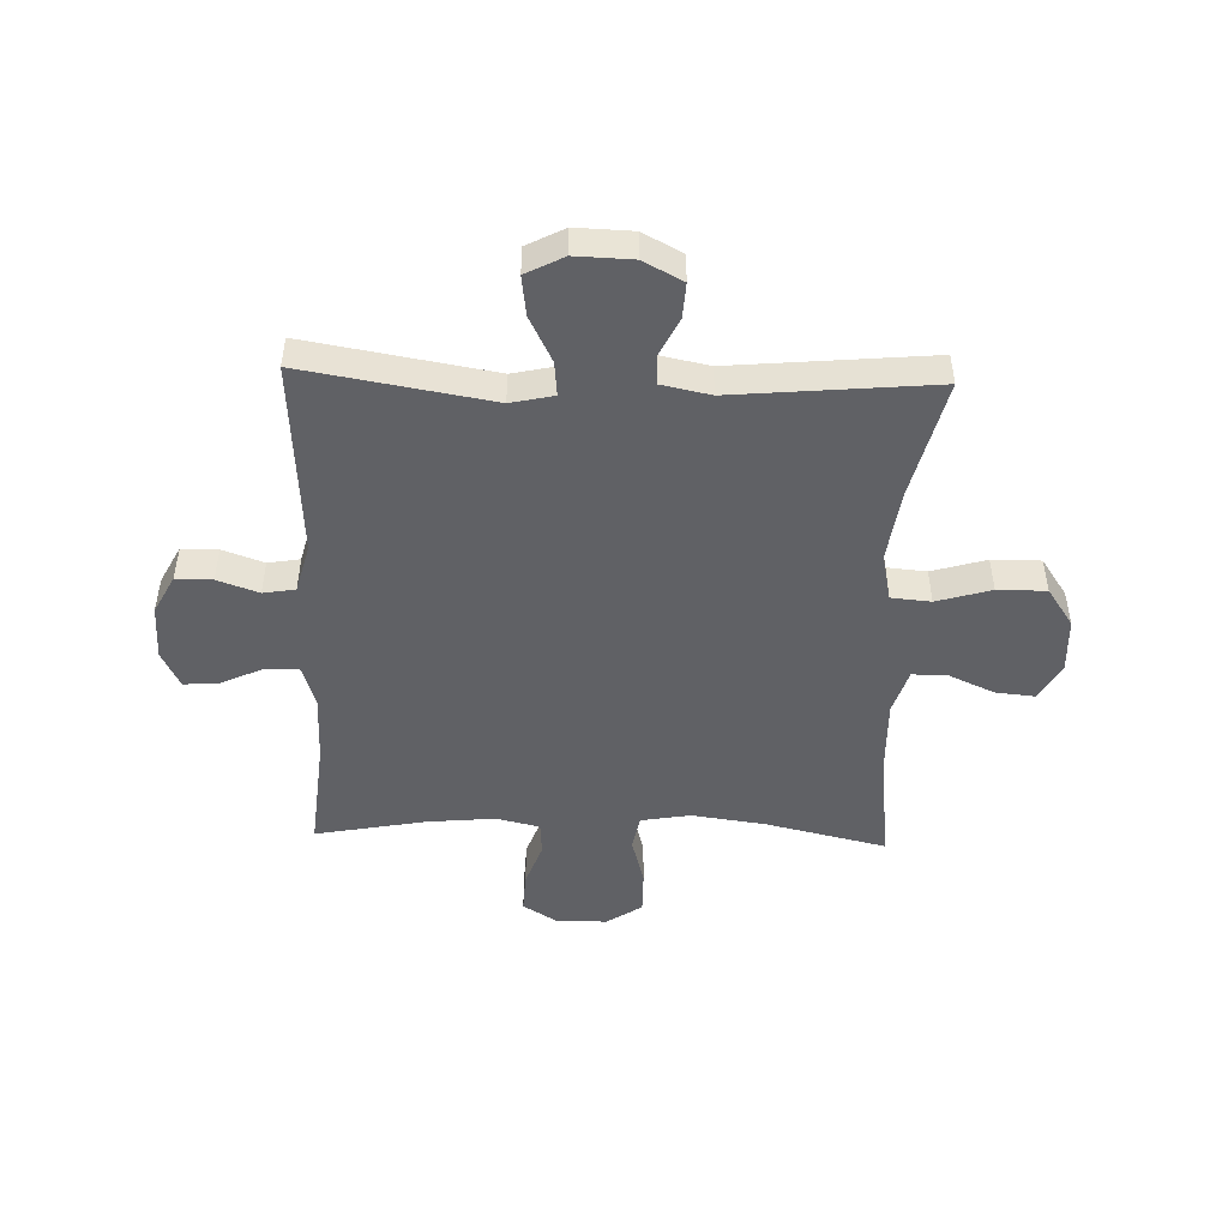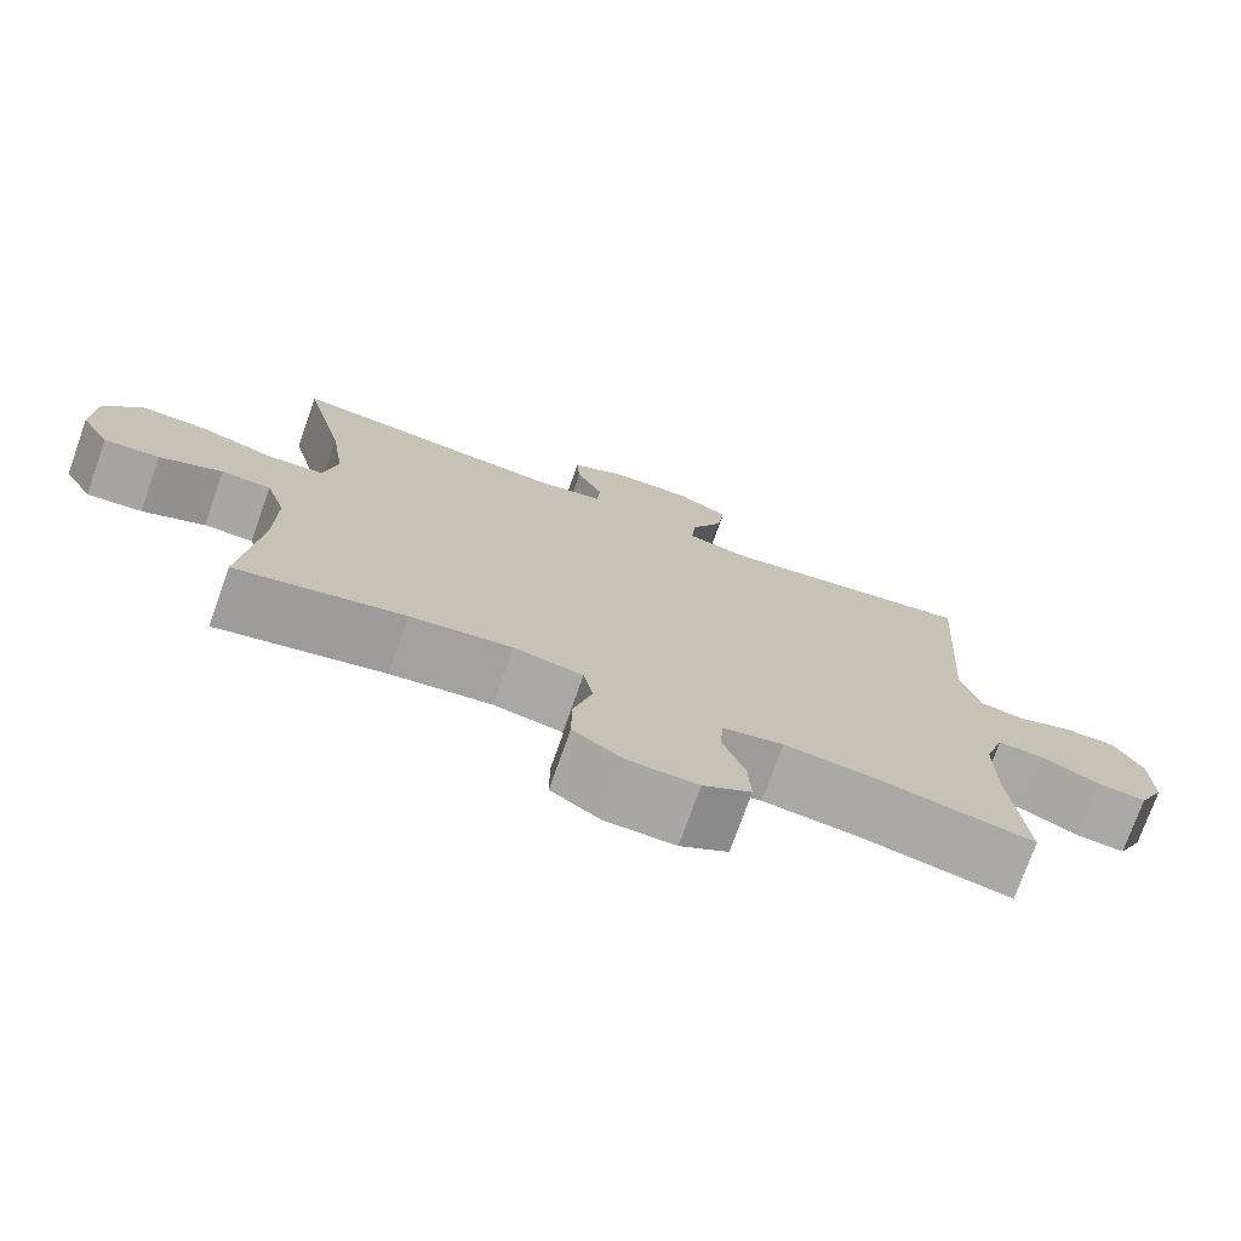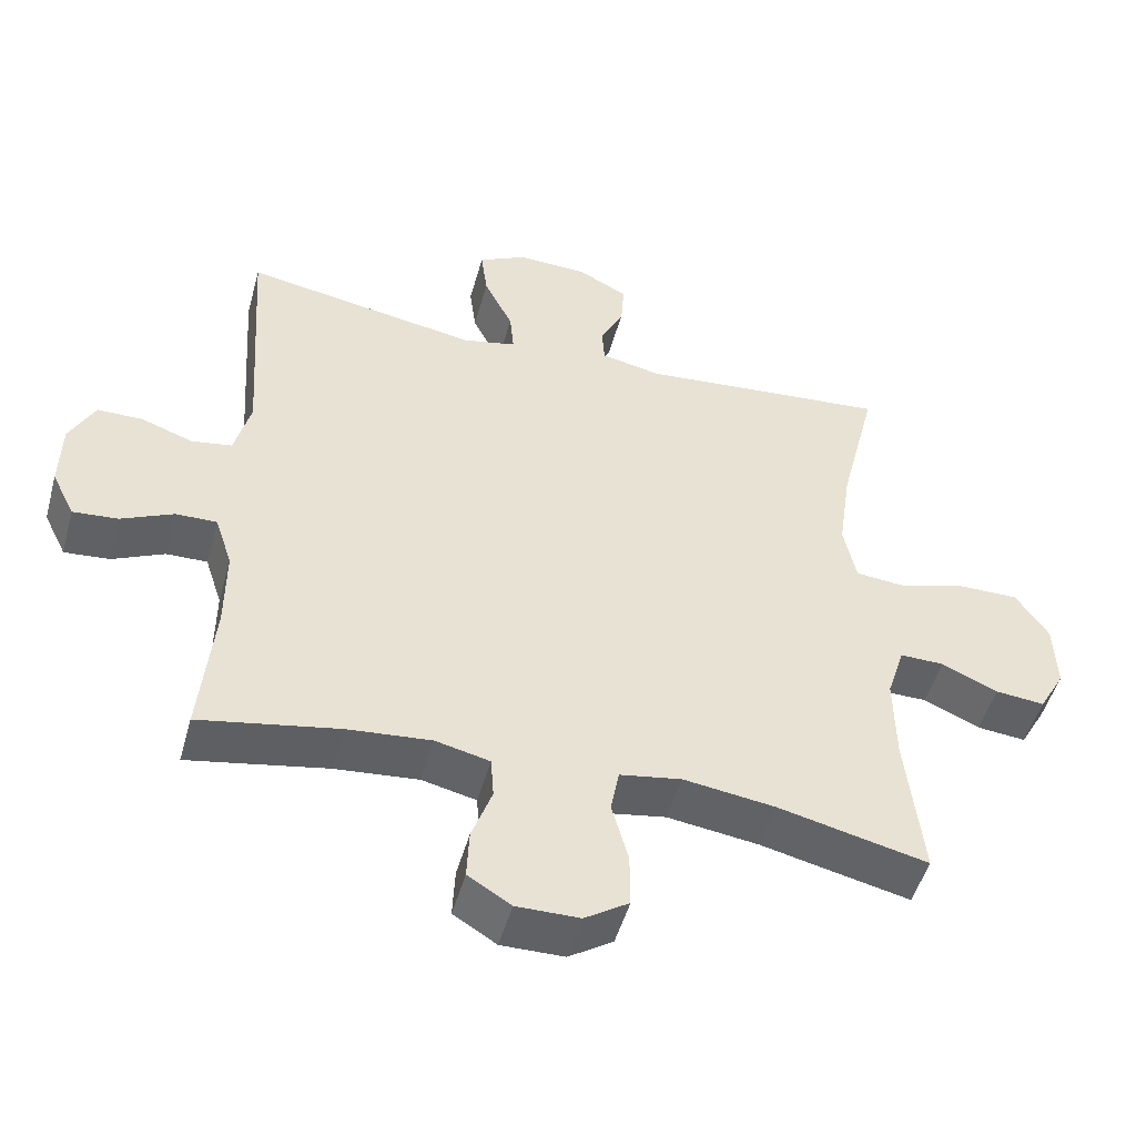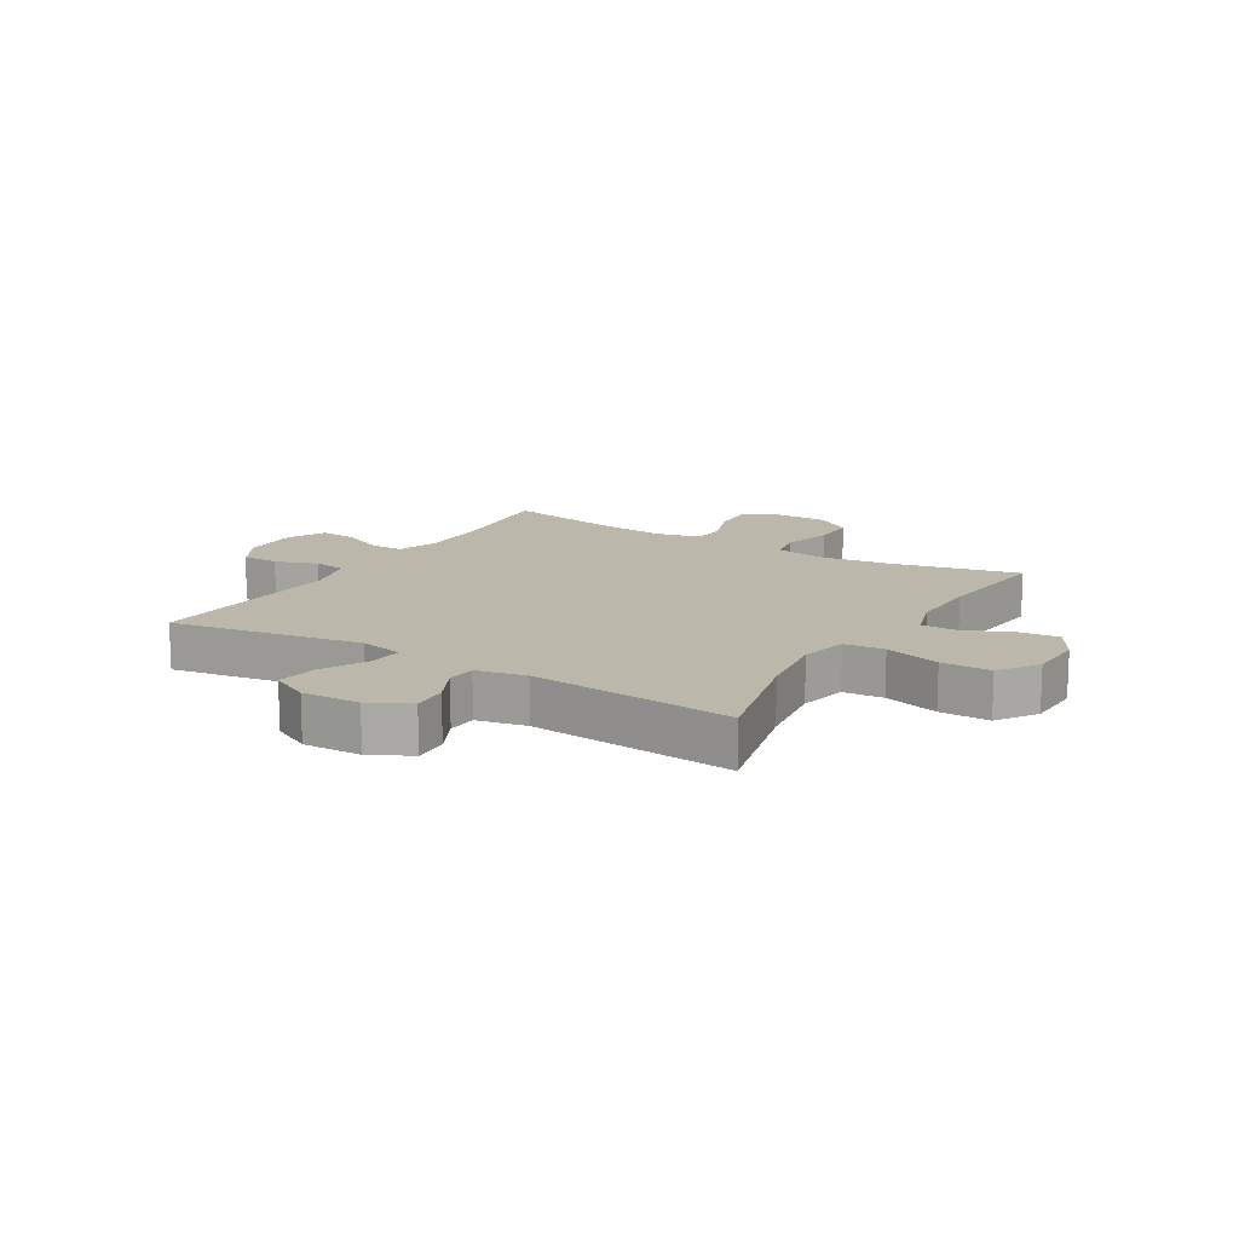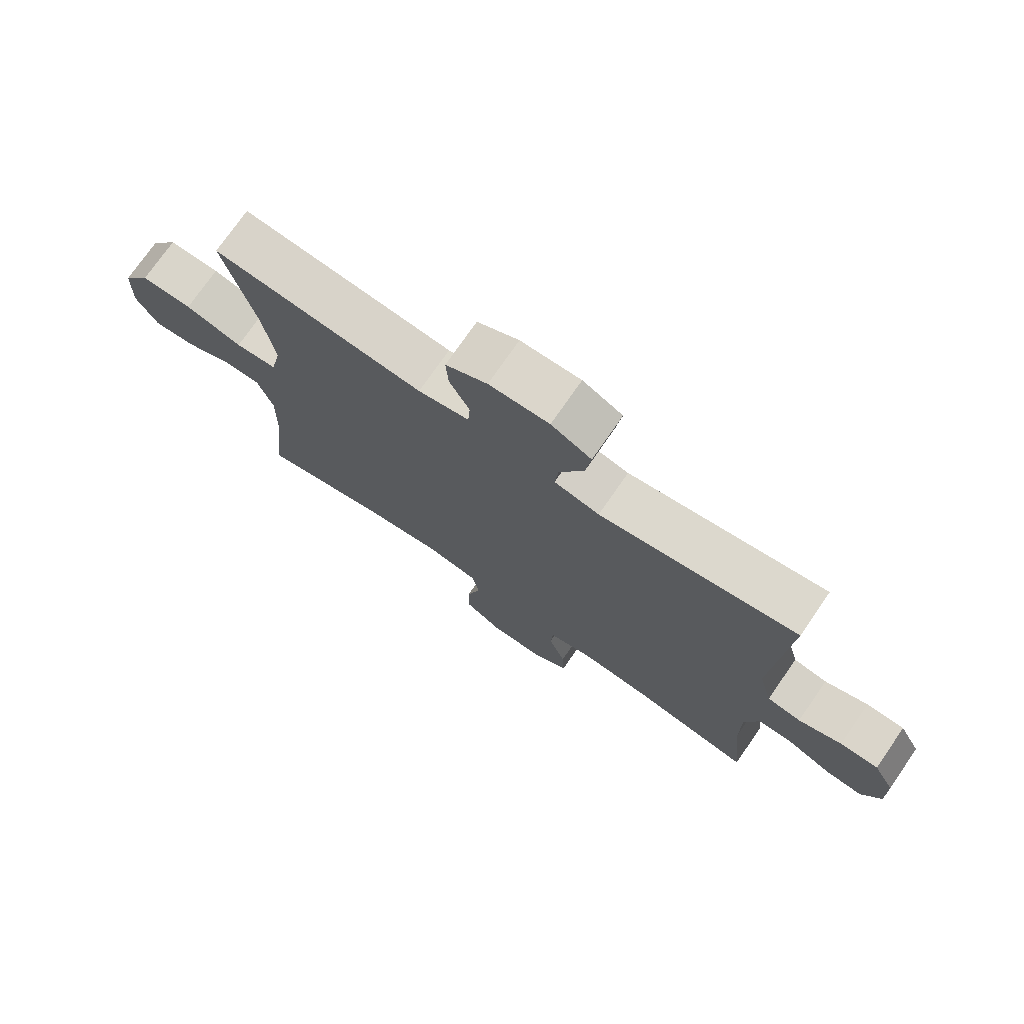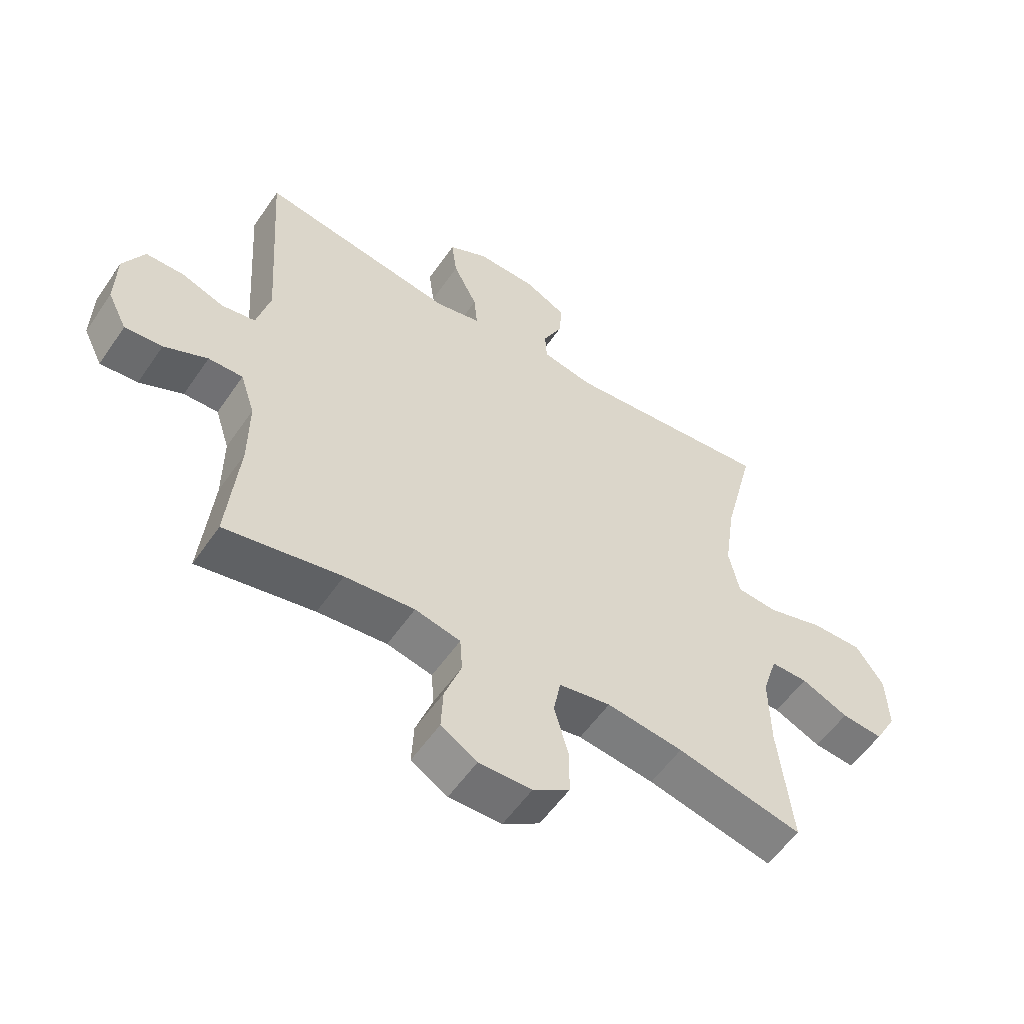
<metadata>
{"format":"obj","ext":"obj","renderer":"f3d","projection":"perspective","resolution":1024,"background":"white","views":[{"elev":-48.6,"azim":-1.8,"up":"+Y"},{"elev":-74.6,"azim":160.4,"up":"+Z"},{"elev":-49.4,"azim":-15.4,"up":"+Z"},{"elev":14.2,"azim":31.2,"up":"+Y"},{"elev":74.2,"azim":-145.4,"up":"+Z"},{"elev":-55.6,"azim":-33.9,"up":"+Z"}]}
</metadata>
<code>
o path748
v 0.4823 0.0375 -0.2915
v 0.4801 0.0375 -0.1673
v 0.5055 0.0375 -0.08841
v 0.5683 0.0375 -0.08907
v 0.6487 0.0375 -0.1248
v 0.7191 0.0375 -0.1316
v 0.7561 0.0375 -0.06622
v 0.7527 0.0375 0.0313
v 0.7059 0.0375 0.09998
v 0.6192 0.0375 0.0994
v 0.5225 0.0375 0.07122
v 0.4522 0.0375 0.07761
v 0.4342 0.0375 0.1615
v 0.4527 0.0375 0.2888
v 0.5057 0.0375 0.501
v 0.1491 0.0375 0.4688
v 0.06273 0.0375 0.4866
v 0.05936 0.0375 0.5377
v 0.09298 0.0375 0.6059
v 0.09702 0.0375 0.6681
v 0.02682 0.0375 0.7047
v -0.07455 0.0375 0.7081
v -0.1421 0.0375 0.6737
v -0.1329 0.0375 0.603
v -0.09183 0.0375 0.5216
v -0.08613 0.0375 0.4613
v -0.1625 0.0375 0.4445
v -0.4962 0.0375 0.501
v -0.4733 0.0375 0.1528
v -0.4964 0.0375 0.06527
v -0.5534 0.0375 0.05573
v -0.6267 0.0375 0.08171
v -0.6916 0.0375 0.08139
v -0.7275 0.0375 0.0132
v -0.7297 0.0375 -0.08341
v -0.6971 0.0375 -0.1488
v -0.6332 0.0375 -0.1434
v -0.5591 0.0375 -0.1091
v -0.5004 0.0375 -0.1078
v -0.4759 0.0375 -0.1827
v -0.4766 0.0375 -0.3011
v -0.4962 0.0375 -0.5007
v -0.2977 0.0375 -0.4637
v -0.1789 0.0375 -0.4527
v -0.1014 0.0375 -0.4705
v -0.0972 0.0375 -0.5291
v -0.126 0.0375 -0.6081
v -0.1294 0.0375 -0.6785
v -0.06794 0.0375 -0.7163
v 0.02198 0.0375 -0.7154
v 0.08495 0.0375 -0.6743
v 0.0846 0.0375 -0.5971
v 0.06091 0.0375 -0.511
v 0.07292 0.0375 -0.4487
v 0.161 0.0375 -0.4337
v 0.291 0.0375 -0.4514
v 0.5057 0.0375 -0.5007
v 0.4823 -0.0375 -0.2915
v 0.4801 -0.0375 -0.1673
v 0.5055 -0.0375 -0.08841
v 0.5683 -0.0375 -0.08907
v 0.6487 -0.0375 -0.1248
v 0.7191 -0.0375 -0.1316
v 0.7561 -0.0375 -0.06622
v 0.7527 -0.0375 0.0313
v 0.7059 -0.0375 0.09998
v 0.6192 -0.0375 0.0994
v 0.5225 -0.0375 0.07122
v 0.4522 -0.0375 0.07761
v 0.4342 -0.0375 0.1615
v 0.4527 -0.0375 0.2888
v 0.5057 -0.0375 0.501
v 0.1491 -0.0375 0.4688
v 0.06273 -0.0375 0.4866
v 0.05936 -0.0375 0.5377
v 0.09298 -0.0375 0.6059
v 0.09702 -0.0375 0.6681
v 0.02682 -0.0375 0.7047
v -0.07455 -0.0375 0.7081
v -0.1421 -0.0375 0.6737
v -0.1329 -0.0375 0.603
v -0.09183 -0.0375 0.5216
v -0.08613 -0.0375 0.4613
v -0.1625 -0.0375 0.4445
v -0.4962 -0.0375 0.501
v -0.4733 -0.0375 0.1528
v -0.4964 -0.0375 0.06527
v -0.5534 -0.0375 0.05573
v -0.6267 -0.0375 0.08171
v -0.6916 -0.0375 0.08139
v -0.7275 -0.0375 0.0132
v -0.7297 -0.0375 -0.08341
v -0.6971 -0.0375 -0.1488
v -0.6332 -0.0375 -0.1434
v -0.5591 -0.0375 -0.1091
v -0.5004 -0.0375 -0.1078
v -0.4759 -0.0375 -0.1827
v -0.4766 -0.0375 -0.3011
v -0.4962 -0.0375 -0.5007
v -0.2977 -0.0375 -0.4637
v -0.1789 -0.0375 -0.4527
v -0.1014 -0.0375 -0.4705
v -0.0972 -0.0375 -0.5291
v -0.126 -0.0375 -0.6081
v -0.1294 -0.0375 -0.6785
v -0.06794 -0.0375 -0.7163
v 0.02198 -0.0375 -0.7154
v 0.08495 -0.0375 -0.6743
v 0.0846 -0.0375 -0.5971
v 0.06091 -0.0375 -0.511
v 0.07292 -0.0375 -0.4487
v 0.161 -0.0375 -0.4337
v 0.291 -0.0375 -0.4514
v 0.5057 -0.0375 -0.5007
v -0.1294 0.0375 -0.6785
v -0.1294 0.0375 -0.6785
v -0.06794 0.0375 -0.7163
v 0.02198 0.0375 -0.7154
v 0.08495 0.0375 -0.6743
v -0.126 0.0375 -0.6081
v 0.0846 0.0375 -0.5971
v -0.0972 0.0375 -0.5291
v 0.06091 0.0375 -0.511
v -0.1014 0.0375 -0.4705
v -0.1014 0.0375 -0.4705
v 0.07292 0.0375 -0.4487
v 0.07292 0.0375 -0.4487
v -0.4962 0.0375 -0.5007
v -0.4962 0.0375 -0.5007
v -0.2977 0.0375 -0.4637
v 0.291 0.0375 -0.4514
v 0.5057 0.0375 -0.5007
v 0.5057 0.0375 -0.5007
v -0.1789 0.0375 -0.4527
v 0.161 0.0375 -0.4337
v -0.4766 0.0375 -0.3011
v 0.4823 0.0375 -0.2915
v -0.4759 0.0375 -0.1827
v 0.4801 0.0375 -0.1673
v -0.5004 0.0375 -0.1078
v -0.5004 0.0375 -0.1078
v 0.5055 0.0375 -0.08841
v 0.5055 0.0375 -0.08841
v -0.7297 0.0375 -0.08341
v -0.6971 0.0375 -0.1488
v -0.6971 0.0375 -0.1488
v -0.6332 0.0375 -0.1434
v -0.5591 0.0375 -0.1091
v 0.6487 0.0375 -0.1248
v 0.7191 0.0375 -0.1316
v 0.7191 0.0375 -0.1316
v 0.7561 0.0375 -0.06622
v 0.5683 0.0375 -0.08907
v -0.7275 0.0375 0.0132
v 0.7527 0.0375 0.0313
v -0.6916 0.0375 0.08139
v -0.6916 0.0375 0.08139
v 0.7059 0.0375 0.09998
v -0.6267 0.0375 0.08171
v -0.5534 0.0375 0.05573
v -0.4964 0.0375 0.06527
v -0.4964 0.0375 0.06527
v -0.4733 0.0375 0.1528
v 0.5225 0.0375 0.07122
v 0.4522 0.0375 0.07761
v 0.4522 0.0375 0.07761
v 0.6192 0.0375 0.0994
v 0.4342 0.0375 0.1615
v 0.4527 0.0375 0.2888
v -0.4962 0.0375 0.501
v -0.4962 0.0375 0.501
v -0.08613 0.0375 0.4613
v -0.08613 0.0375 0.4613
v -0.1625 0.0375 0.4445
v -0.09183 0.0375 0.5216
v 0.1491 0.0375 0.4688
v 0.06273 0.0375 0.4866
v 0.06273 0.0375 0.4866
v 0.5057 0.0375 0.501
v 0.5057 0.0375 0.501
v 0.05936 0.0375 0.5377
v -0.1329 0.0375 0.603
v 0.09298 0.0375 0.6059
v -0.1421 0.0375 0.6737
v -0.1421 0.0375 0.6737
v 0.09702 0.0375 0.6681
v 0.09702 0.0375 0.6681
v 0.02682 0.0375 0.7047
v -0.07455 0.0375 0.7081
v -0.1294 -0.0375 -0.6785
v -0.1294 -0.0375 -0.6785
v -0.06794 -0.0375 -0.7163
v 0.02198 -0.0375 -0.7154
v 0.08495 -0.0375 -0.6743
v -0.126 -0.0375 -0.6081
v 0.0846 -0.0375 -0.5971
v -0.0972 -0.0375 -0.5291
v 0.06091 -0.0375 -0.511
v -0.1014 -0.0375 -0.4705
v -0.1014 -0.0375 -0.4705
v 0.07292 -0.0375 -0.4487
v 0.07292 -0.0375 -0.4487
v -0.4962 -0.0375 -0.5007
v -0.4962 -0.0375 -0.5007
v -0.2977 -0.0375 -0.4637
v 0.291 -0.0375 -0.4514
v 0.5057 -0.0375 -0.5007
v 0.5057 -0.0375 -0.5007
v -0.1789 -0.0375 -0.4527
v 0.161 -0.0375 -0.4337
v -0.4766 -0.0375 -0.3011
v 0.4823 -0.0375 -0.2915
v -0.4759 -0.0375 -0.1827
v 0.4801 -0.0375 -0.1673
v -0.5004 -0.0375 -0.1078
v -0.5004 -0.0375 -0.1078
v 0.5055 -0.0375 -0.08841
v 0.5055 -0.0375 -0.08841
v -0.7297 -0.0375 -0.08341
v -0.6971 -0.0375 -0.1488
v -0.6971 -0.0375 -0.1488
v -0.6332 -0.0375 -0.1434
v -0.5591 -0.0375 -0.1091
v 0.6487 -0.0375 -0.1248
v 0.7191 -0.0375 -0.1316
v 0.7191 -0.0375 -0.1316
v 0.7561 -0.0375 -0.06622
v 0.5683 -0.0375 -0.08907
v -0.7275 -0.0375 0.0132
v 0.7527 -0.0375 0.0313
v -0.6916 -0.0375 0.08139
v -0.6916 -0.0375 0.08139
v 0.7059 -0.0375 0.09998
v -0.6267 -0.0375 0.08171
v -0.5534 -0.0375 0.05573
v -0.4964 -0.0375 0.06527
v -0.4964 -0.0375 0.06527
v -0.4733 -0.0375 0.1528
v 0.5225 -0.0375 0.07122
v 0.4522 -0.0375 0.07761
v 0.4522 -0.0375 0.07761
v 0.6192 -0.0375 0.0994
v 0.4342 -0.0375 0.1615
v 0.4527 -0.0375 0.2888
v -0.4962 -0.0375 0.501
v -0.4962 -0.0375 0.501
v -0.08613 -0.0375 0.4613
v -0.08613 -0.0375 0.4613
v -0.1625 -0.0375 0.4445
v -0.09183 -0.0375 0.5216
v 0.1491 -0.0375 0.4688
v 0.06273 -0.0375 0.4866
v 0.06273 -0.0375 0.4866
v 0.5057 -0.0375 0.501
v 0.5057 -0.0375 0.501
v 0.05936 -0.0375 0.5377
v -0.1329 -0.0375 0.603
v 0.09298 -0.0375 0.6059
v -0.1421 -0.0375 0.6737
v -0.1421 -0.0375 0.6737
v 0.09702 -0.0375 0.6681
v 0.09702 -0.0375 0.6681
v 0.02682 -0.0375 0.7047
v -0.07455 -0.0375 0.7081
f 198 197 196
f 206 214 210
f 236 235 215
f 213 211 205
f 201 199 198
f 258 263 256
f 209 213 205
f 243 247 240
f 251 244 254
f 210 240 201
f 225 227 224
f 238 249 245
f 252 247 251
f 247 252 250
f 259 257 264
f 238 201 249
f 229 223 234
f 244 251 243
f 192 195 190
f 201 238 236
f 222 219 220
f 240 217 239
f 229 234 231
f 205 211 203
f 227 230 224
f 236 213 209
f 195 192 193
f 219 223 229
f 264 257 263
f 196 195 193
f 212 206 207
f 250 256 257
f 256 250 252
f 201 236 209
f 195 196 197
f 247 249 201
f 261 263 258
f 201 209 199
f 239 228 242
f 240 247 201
f 210 214 240
f 242 228 230
f 215 235 223
f 223 219 222
f 236 215 213
f 228 239 217
f 233 242 230
f 199 197 198
f 257 256 263
f 212 214 206
f 224 230 228
f 223 235 234
f 196 193 194
f 251 247 243
f 214 217 240
f 116 49 106 191
f 49 50 107 106
f 50 51 108 107
f 47 48 105 104
f 51 52 109 108
f 46 47 104 103
f 52 53 110 109
f 125 46 103 200
f 53 127 202 110
f 129 43 100 204
f 56 133 208 113
f 44 45 102 101
f 43 44 101 100
f 55 56 113 112
f 54 55 112 111
f 41 42 99 98
f 57 1 58 114
f 40 41 98 97
f 1 2 59 58
f 141 40 97 216
f 2 143 218 59
f 35 146 221 92
f 36 37 94 93
f 37 38 95 94
f 5 151 226 62
f 6 7 64 63
f 4 5 62 61
f 38 39 96 95
f 3 4 61 60
f 34 35 92 91
f 7 8 65 64
f 157 34 91 232
f 8 9 66 65
f 32 33 90 89
f 31 32 89 88
f 162 31 88 237
f 29 30 87 86
f 11 166 241 68
f 10 11 68 67
f 9 10 67 66
f 12 13 70 69
f 13 14 71 70
f 171 29 86 246
f 173 27 84 248
f 25 26 83 82
f 16 178 253 73
f 180 16 73 255
f 14 15 72 71
f 27 28 85 84
f 17 18 75 74
f 24 25 82 81
f 18 19 76 75
f 185 24 81 260
f 19 187 262 76
f 20 21 78 77
f 22 23 80 79
f 21 22 79 78
f 123 121 122
f 131 135 139
f 161 140 160
f 138 130 136
f 126 123 124
f 183 181 188
f 134 130 138
f 168 165 172
f 176 179 169
f 135 126 165
f 150 149 152
f 163 170 174
f 177 176 172
f 172 175 177
f 184 189 182
f 163 174 126
f 154 159 148
f 169 168 176
f 117 115 120
f 126 161 163
f 147 145 144
f 165 164 142
f 154 156 159
f 130 128 136
f 152 149 155
f 161 134 138
f 120 118 117
f 144 154 148
f 189 188 182
f 121 118 120
f 137 132 131
f 175 182 181
f 181 177 175
f 126 134 161
f 120 122 121
f 172 126 174
f 186 183 188
f 126 124 134
f 164 167 153
f 165 126 172
f 135 165 139
f 167 155 153
f 140 148 160
f 148 147 144
f 161 138 140
f 153 142 164
f 158 155 167
f 124 123 122
f 182 188 181
f 137 131 139
f 149 153 155
f 148 159 160
f 121 119 118
f 176 168 172
f 139 165 142

</code>
